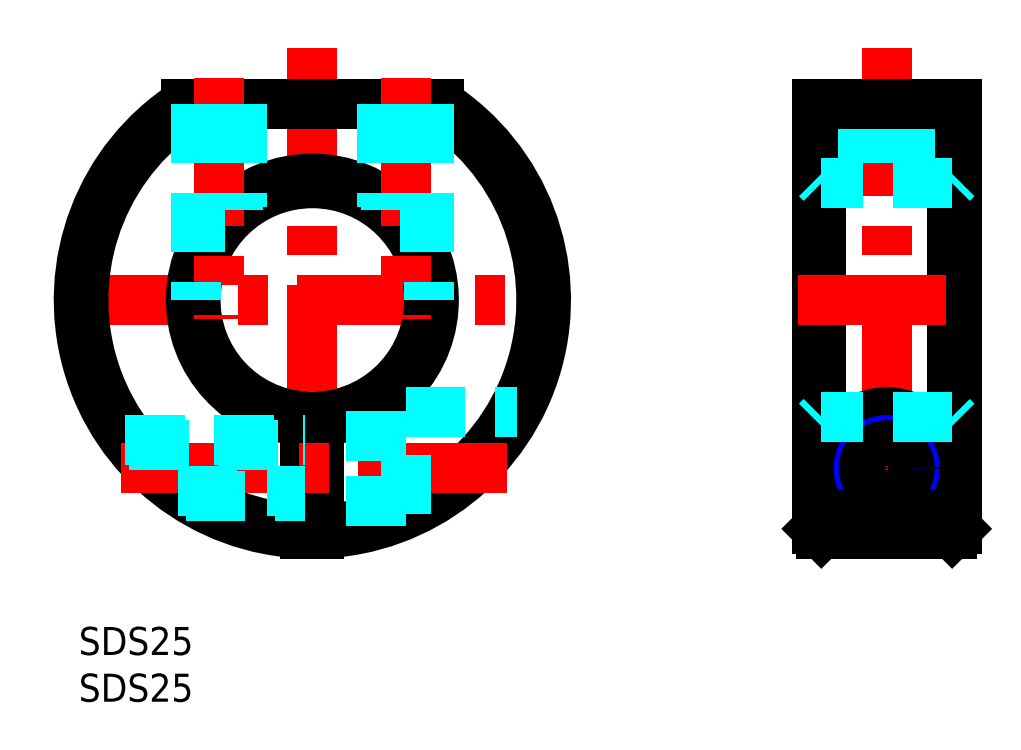
<metadata>
{"format":"dxf","ext":"dxf","renderer":"ezdxf+matplotlib","layout":"modelspace","background":"white","min_lineweight":24,"dpi":150}
</metadata>
<code>
0
SECTION
2
ENTITIES
0
LINE
8
MSM_CENTER
10
-2
20
34.99
30
0
11
52
21
34.99
31
0
0
LINE
8
MSM_CENTER
10
25
20
61.99
30
0
11
25
21
7.989
31
0
0
ARC
8
MSM_CONTINUOUS
10
25
20
34.99
30
0
40
25
50
122.9
51
268.3
0
ARC
8
MSM_CONTINUOUS
10
25
20
34.99
30
0
40
25
50
271.7
51
57.14
0
LINE
8
MSM_CONTINUOUS
10
38.56
20
55.99
30
0
11
11.44
21
55.99
31
0
0
ARC
8
MSM_CONTINUOUS
10
25
20
34.99
30
0
40
24.5
50
121
51
268.2
0
ARC
8
MSM_CONTINUOUS
10
25
20
34.99
30
0
40
24.5
50
271.8
51
59
0
ARC
8
MSM_CONTINUOUS
10
25
20
34.99
30
0
40
13
50
273.3
51
266.7
0
LINE
8
MSM_CONTINUOUS
10
24.25
20
22.51
30
0
11
24.25
21
10
31
0
0
LINE
8
MSM_CONTINUOUS
10
25.75
20
22.51
30
0
11
25.75
21
10
31
0
0
ARC
8
MSM_CONTINUOUS
10
25
20
34.99
30
0
40
12.5
50
273.4
51
266.6
0
LINE
8
MSM_CENTER
10
86.47
20
61.99
30
0
11
86.47
21
7.989
31
0
0
LINE
8
MSM_CONTINUOUS
10
93.97
20
55.99
30
0
11
93.97
21
10.5
31
0
0
LINE
8
MSM_CONTINUOUS
10
78.97
20
55.99
30
0
11
78.97
21
10.5
31
0
0
LINE
8
MSM_CONTINUOUS
10
78.97
20
10.5
30
0
11
79.47
21
10
31
0
0
LINE
8
MSM_CONTINUOUS
10
93.97
20
10.5
30
0
11
93.47
21
10
31
0
0
LINE
8
MSM_CONTINUOUS
10
79.47
20
10
30
0
11
79.47
21
55.99
31
0
0
LINE
8
MSM_CONTINUOUS
10
93.47
20
10
30
0
11
93.47
21
55.99
31
0
0
LINE
8
MSM_DASHED
10
93.47
20
47.49
30
0
11
79.47
21
47.49
31
0
0
LINE
8
MSM_DASHED
10
79.47
20
47.49
30
0
11
78.97
21
47.99
31
0
0
LINE
8
MSM_DASHED
10
93.47
20
47.49
30
0
11
93.97
21
47.99
31
0
0
INSERT
8
MSM_CONTINUOUS
2
*U24
10
0
20
0
30
0
0
INSERT
8
MSM_CONTINUOUS
2
*U25
10
0
20
0
30
0
0
LINE
8
MSM_CENTER
10
76.97
20
34.99
30
0
11
95.97
21
34.99
31
0
0
LINE
8
MSM_CENTER
10
94.47
20
16.99
30
0
11
78.47
21
16.99
31
0
0
ARC
8
MSM_CONTINUOUS
10
86.47
20
16.99
30
0
40
6
50
0
51
180
0
LINE
8
MSM_CONTINUOUS
10
92.47
20
16.99
30
0
11
92.47
21
12.08
31
0
0
LINE
8
MSM_CONTINUOUS
10
80.47
20
16.99
30
0
11
80.47
21
12.08
31
0
0
LINE
8
MSM_CENTER
10
35
20
58.78
30
0
11
35
21
32.99
31
0
0
LINE
8
MSM_DASHED
10
37.5
20
55.99
30
0
11
37.5
21
34.99
31
0
0
LINE
8
MSM_DASHED
10
37.07
20
55.99
30
0
11
37.07
21
38.25
31
0
0
LINE
8
MSM_DASHED
10
32.93
20
55.99
30
0
11
32.93
21
44.65
31
0
0
LINE
8
MSM_DASHED
10
32.5
20
55.99
30
0
11
32.5
21
44.99
31
0
0
CIRCLE
8
MSM_CONTINUOUS
10
86.47
20
16.99
30
0
40
3.5
0
CIRCLE
8
MSM_NARROW
10
86.47
20
16.99
30
0
40
3
0
CIRCLE
8
MSM_CONTINUOUS
10
86.47
20
16.99
30
0
40
2.459
0
LINE
8
MSM_DASHED
10
88.97
20
55.99
30
0
11
88.97
21
47.49
31
0
0
LINE
8
MSM_DASHED
10
88.53
20
55.99
30
0
11
88.53
21
47.49
31
0
0
LINE
8
MSM_DASHED
10
84.4
20
55.99
30
0
11
84.4
21
47.49
31
0
0
LINE
8
MSM_DASHED
10
83.97
20
55.99
30
0
11
83.97
21
47.49
31
0
0
LINE
8
MSM_CONTINUOUS
10
92.47
20
12.08
30
0
11
80.47
21
12.08
31
0
0
LINE
8
MSM_CENTER
10
15
20
58.78
30
0
11
15
21
32.99
31
0
0
LINE
8
MSM_DASHED
10
12.5
20
55.99
30
0
11
12.5
21
34.99
31
0
0
LINE
8
MSM_DASHED
10
12.93
20
55.99
30
0
11
12.93
21
38.25
31
0
0
LINE
8
MSM_DASHED
10
17.07
20
55.99
30
0
11
17.07
21
44.65
31
0
0
LINE
8
MSM_DASHED
10
17.5
20
55.99
30
0
11
17.5
21
44.99
31
0
0
LINE
8
MSM_CONTINUOUS
10
93.97
20
55.99
30
0
11
78.97
21
55.99
31
0
0
LINE
8
MSM_CONTINUOUS
10
93.47
20
10
30
0
11
79.47
21
10
31
0
0
LINE
8
MSM_DASHED
10
93.47
20
22.51
30
0
11
79.47
21
22.51
31
0
0
LINE
8
MSM_DASHED
10
79.47
20
22.51
30
0
11
78.97
21
22.01
31
0
0
LINE
8
MSM_DASHED
10
93.47
20
22.51
30
0
11
93.97
21
22.01
31
0
0
LINE
8
MSM_CENTER
10
4.516
20
16.99
30
0
11
47.72
21
16.99
31
0
0
LINE
8
MSM_DASHED
10
35
20
13.49
30
0
11
25.75
21
13.49
31
0
0
LINE
8
MSM_DASHED
10
35
20
12.08
30
0
11
35
21
22.99
31
0
0
LINE
8
MSM_DASHED
10
35
20
20.49
30
0
11
25.75
21
20.49
31
0
0
LINE
8
MSM_DASHED
10
5
20
19.99
30
0
11
24.25
21
19.99
31
0
0
LINE
8
MSM_DASHED
10
5.418
20
19.45
30
0
11
24.25
21
19.45
31
0
0
LINE
8
MSM_DASHED
10
10.63
20
14.53
30
0
11
24.25
21
14.53
31
0
0
LINE
8
MSM_DASHED
10
11.44
20
13.99
30
0
11
24.25
21
13.99
31
0
0
LINE
8
MSM_DASHED
10
35
20
22.99
30
0
11
46.93
21
22.99
31
0
0
ENDSEC
0
EOF

</code>
